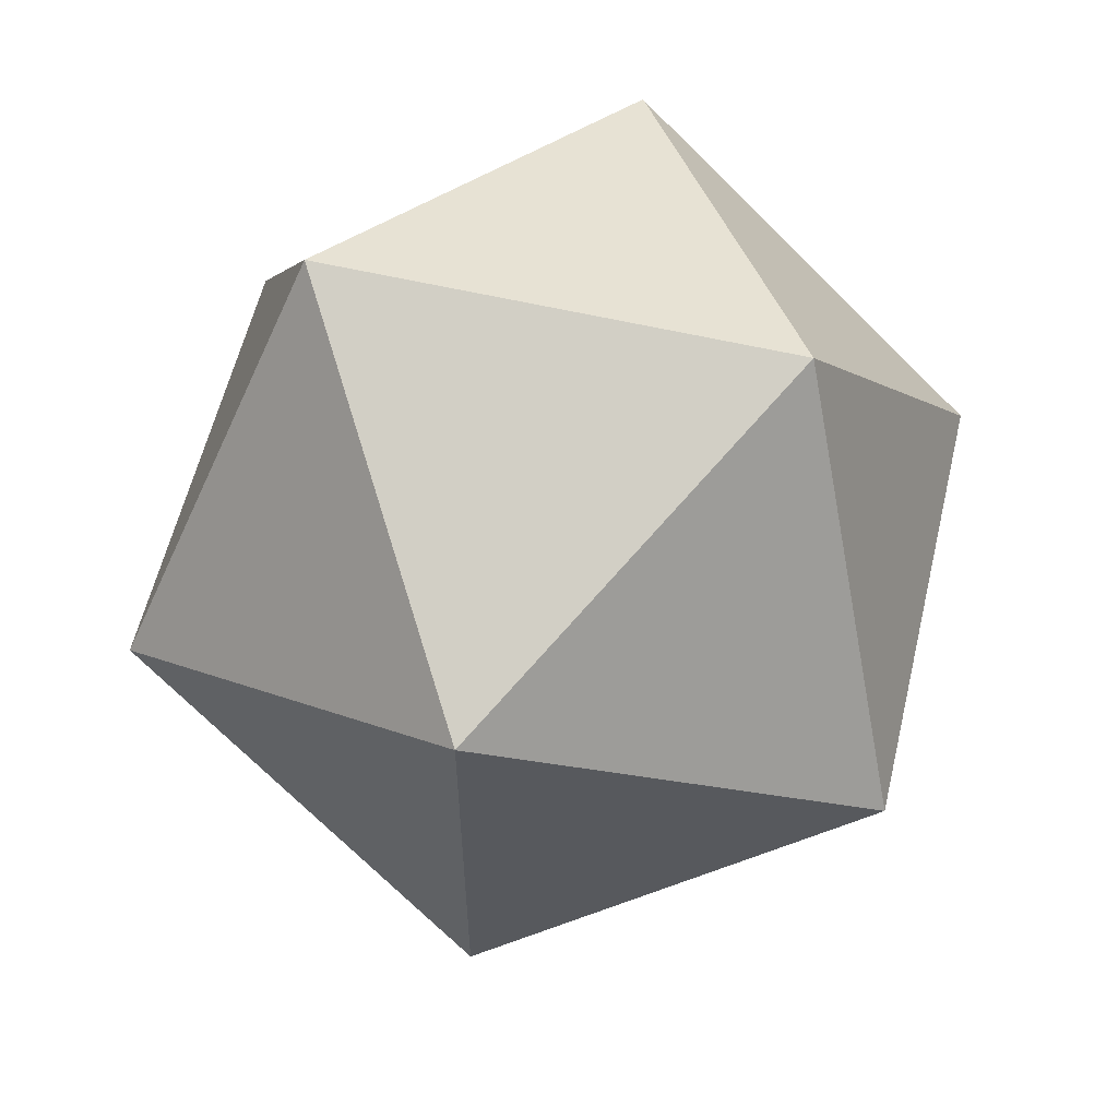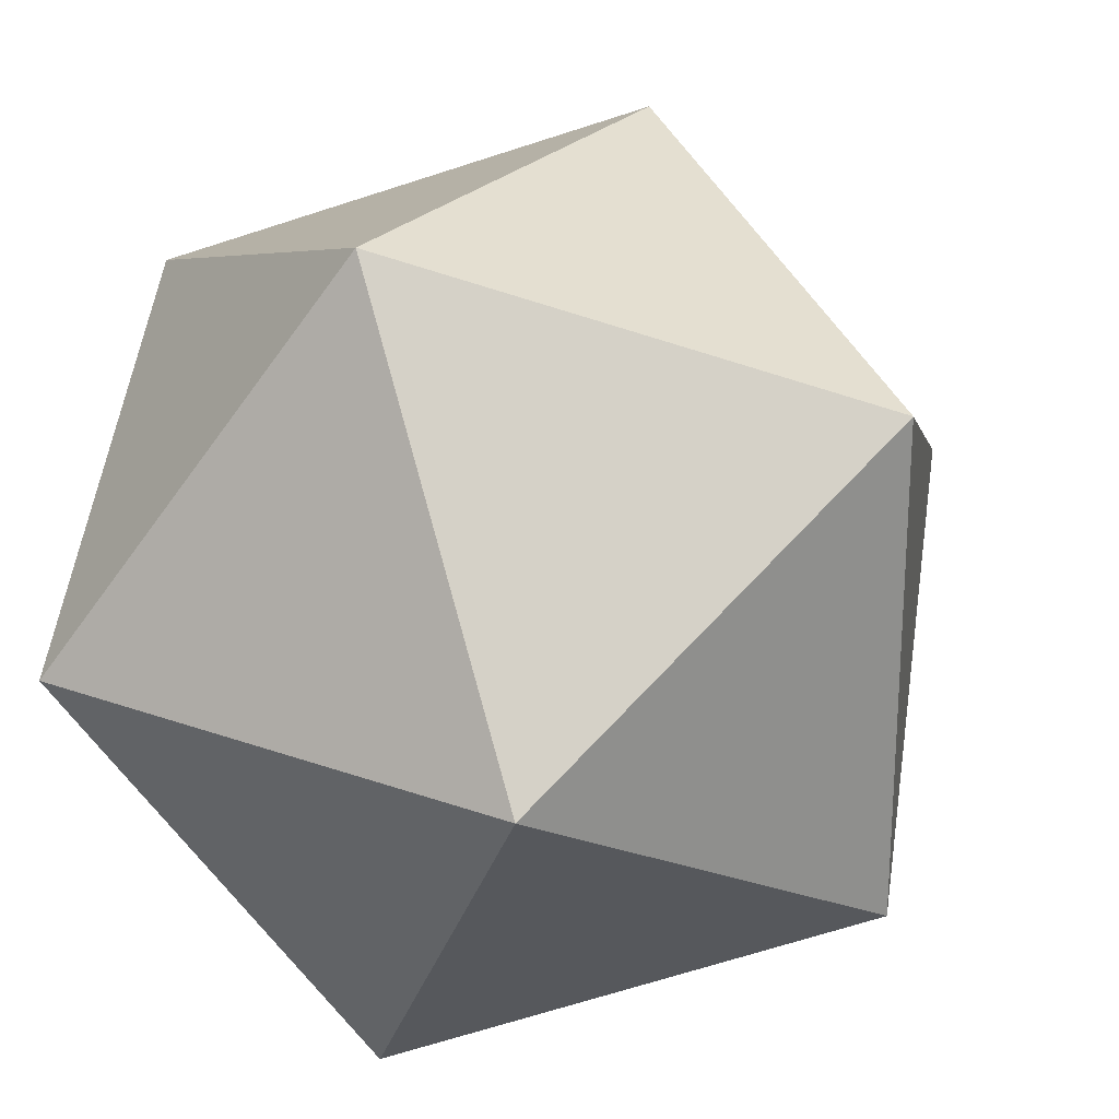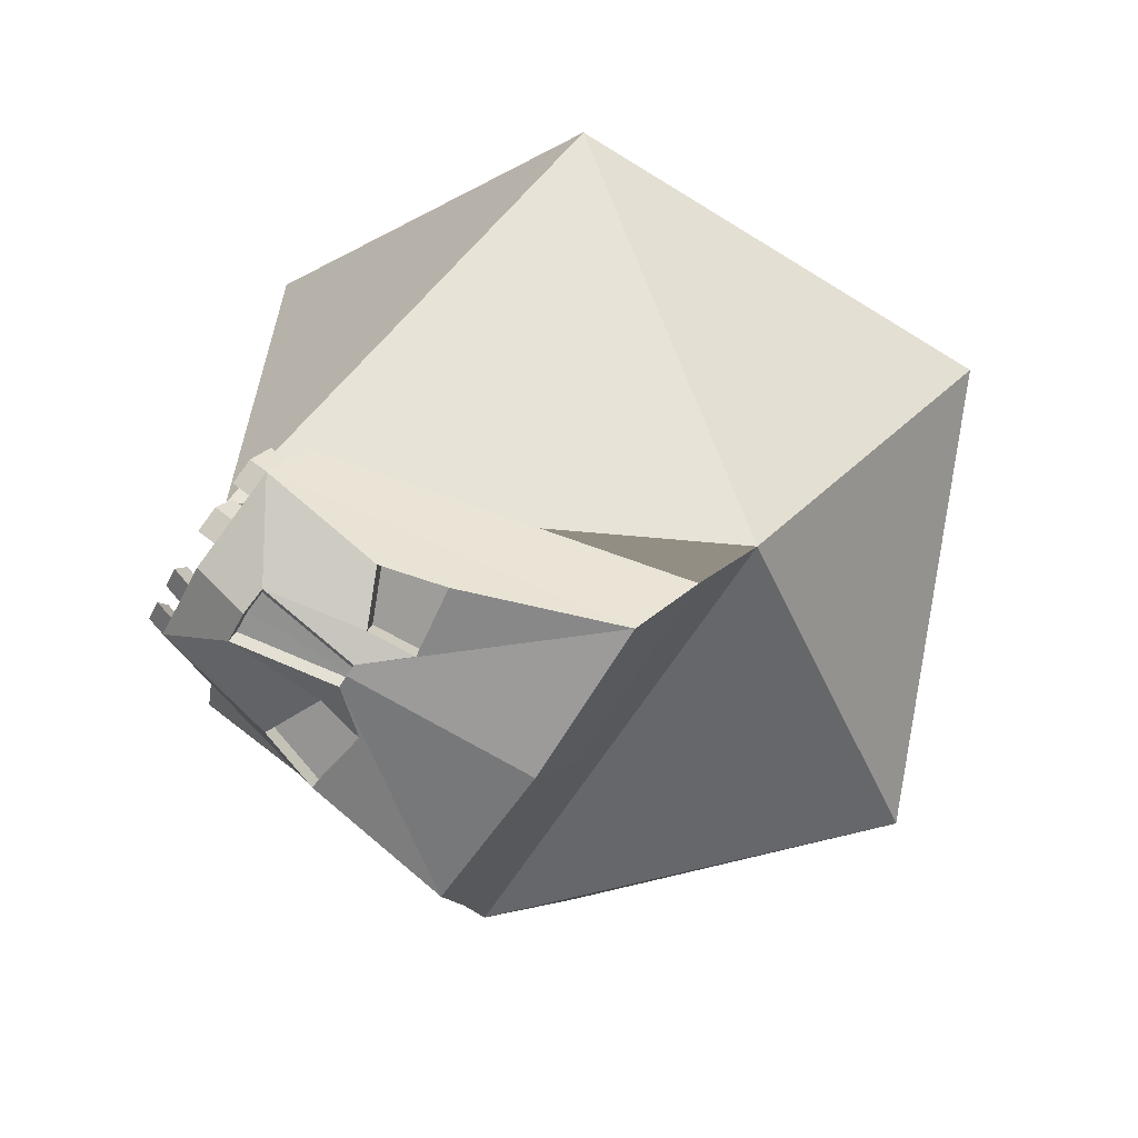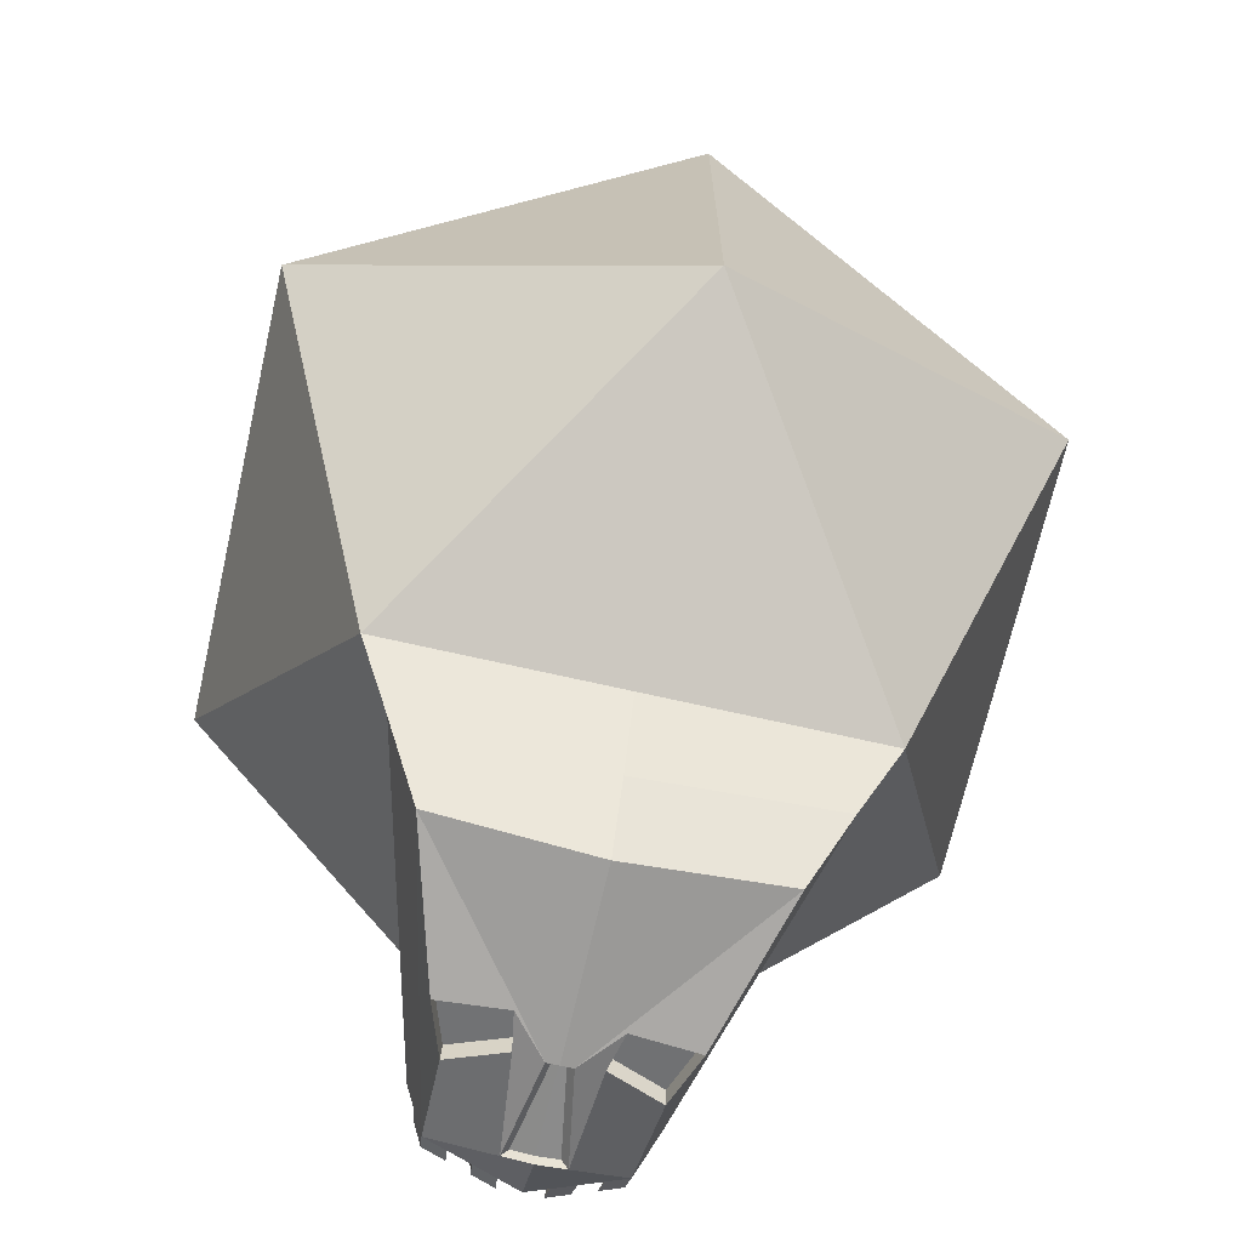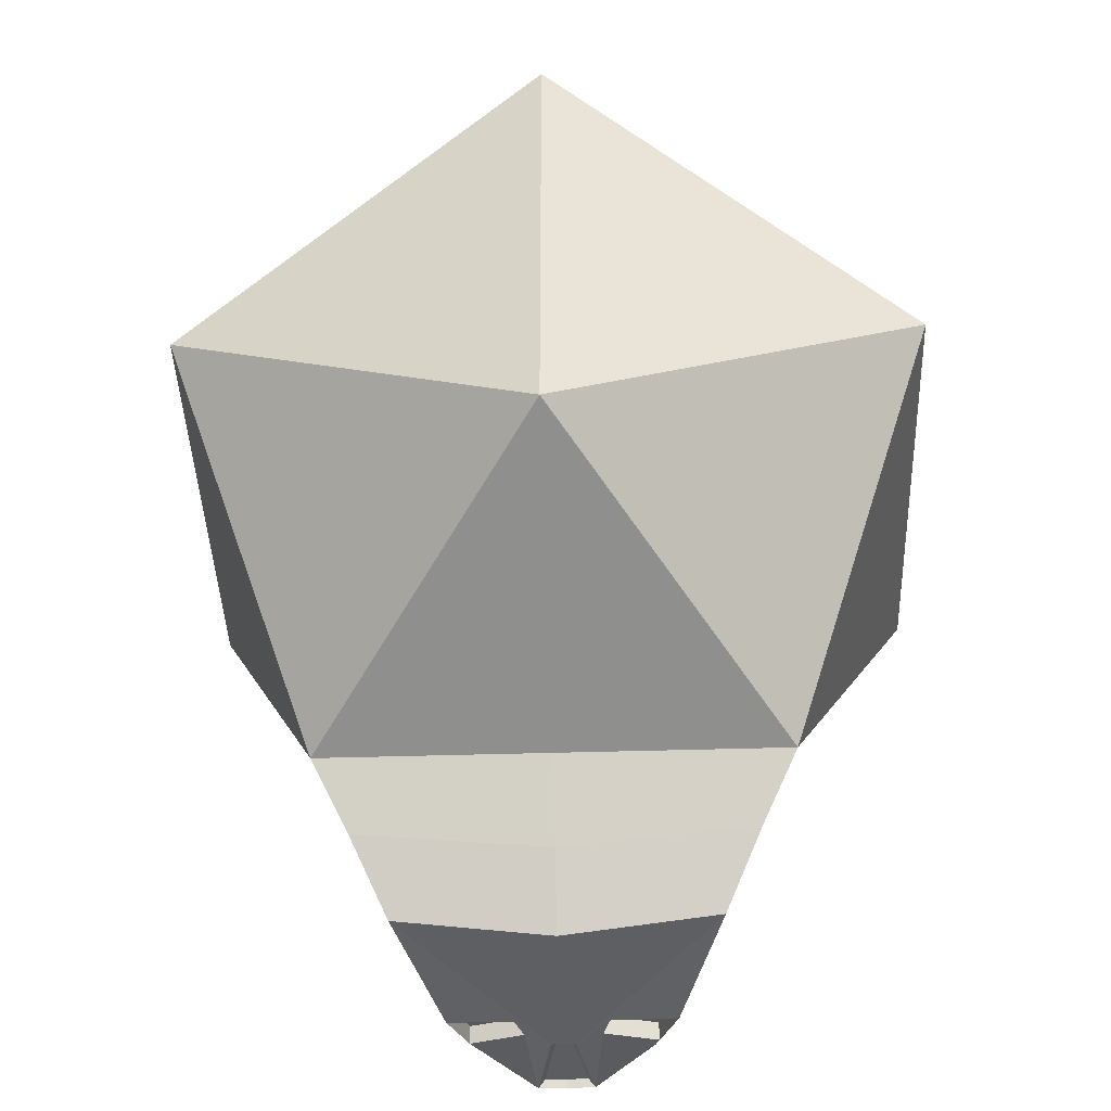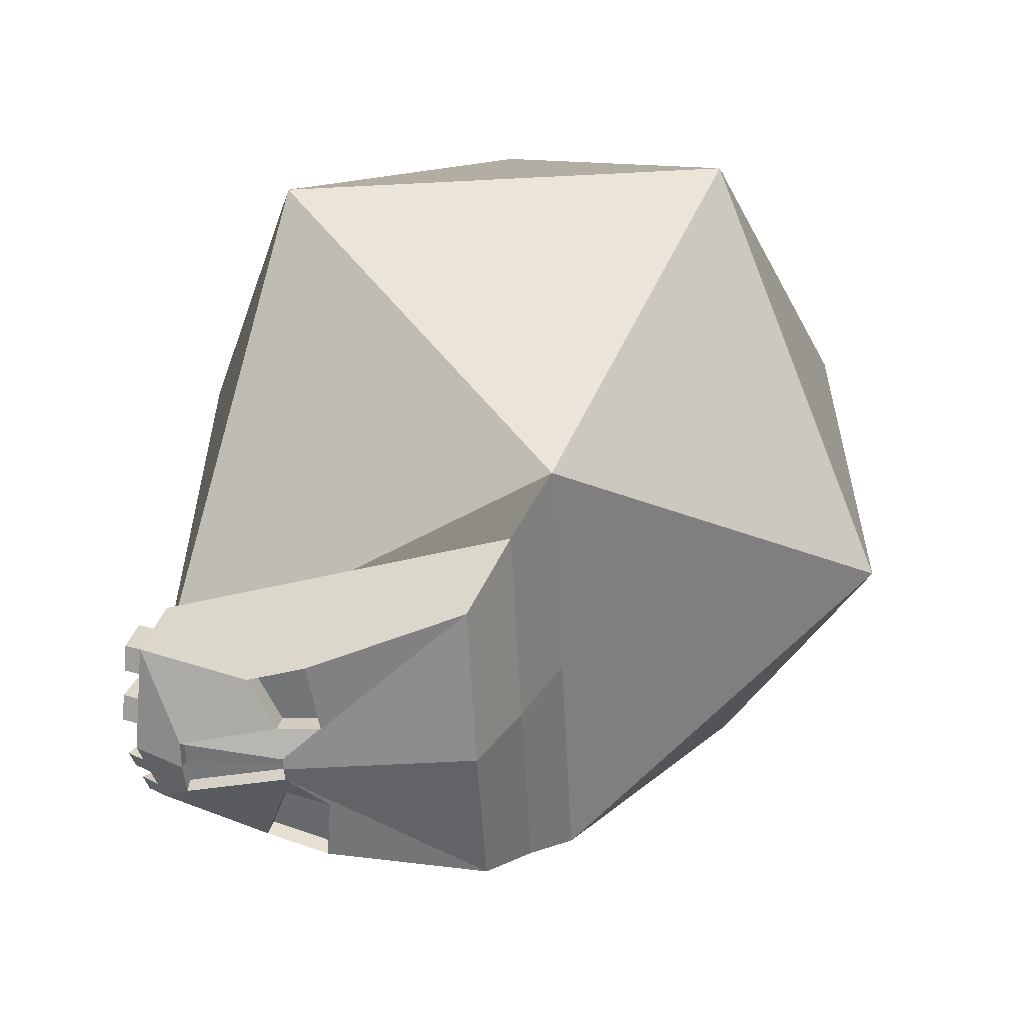
<metadata>
{"format":"obj","ext":"obj","renderer":"f3d","projection":"perspective","resolution":1024,"background":"white","views":[{"elev":59.1,"azim":-166.6,"up":"+Z"},{"elev":24.5,"azim":31.0,"up":"+Y"},{"elev":-64.0,"azim":57.7,"up":"+Z"},{"elev":-69.4,"azim":167.1,"up":"+Z"},{"elev":-42.2,"azim":-177.9,"up":"+Z"},{"elev":-57.7,"azim":93.1,"up":"+Z"}]}
</metadata>
<code>
o dSkull_Solid.007
v -0.1066 -0.4386 -1.191
v -0.5257 0 0.8507
v -0.8507 0.5257 0
v -0.8507 -0.5257 0
v -0.5257 0.09123 -0.8507
v -0.4456 -0.004096 -0.9848
v -0.08936 -0.5397 -1.161
v -0.2551 -0.7906 -0.9133
v -0.2161 -0.593 -1.149
v -0.2597 -0.4583 -1.176
v -0.05008 -0.749 -1.152
v -0.01211 -0.5239 -1.173
v -0.3608 -0.1033 -1.143
v -0.2087 -0.8462 -1.005
v -0.02809 -0.5302 -1.193
v -0.06607 -0.7553 -1.171
v -0.2585 -0.4483 -1.136
v -0.2149 -0.5829 -1.109
v -0.1053 -0.4286 -1.151
v -0.08816 -0.5297 -1.121
v -0.1276 -0.8062 -0.9563
v -0.1043 -0.8587 -1.048
v -0.2319 -0.8184 -0.9589
v -0.1159 -0.8325 -1.002
v -0.06378 -0.814 -0.9777
v -0.05217 -0.8649 -1.07
v -0.05797 -0.8395 -1.024
v -0.1913 -0.7984 -0.9348
v -0.1565 -0.8525 -1.026
v -0.1739 -0.8255 -0.9806
v -0.2041 -0.8828 -0.9818
v -0.2273 -0.855 -0.9362
v -0.09978 -0.8953 -1.025
v -0.1114 -0.869 -0.9794
v -0.1694 -0.862 -0.9578
v -0.05342 -0.8761 -1.001
v -0.04761 -0.9015 -1.047
v -0.1519 -0.889 -1.004
v 0.1066 -0.4386 -1.191
v 0.5257 0 0.8507
v -0 0.8507 -0.5257
v -0 -0.7594 -1.17
v 0 0.8507 0.5257
v 0 -0.8507 0.5257
v 0.8507 0.5257 -0
v 0.8507 -0.5257 -0
v 0.5257 0.09123 -0.8507
v -0 -0.8507 -0.7644
v 0.4456 -0.004096 -0.9848
v -0 -0.8218 -0.9992
v 0.08936 -0.5397 -1.161
v 0.2551 -0.7906 -0.9133
v 0.2161 -0.593 -1.149
v -0 -0.8712 -1.092
v 0.2597 -0.4583 -1.176
v 0.05008 -0.749 -1.152
v 0.01211 -0.5239 -1.173
v 0.3608 -0.1033 -1.143
v 0.2087 -0.8462 -1.005
v 0.02809 -0.5302 -1.193
v 0.06607 -0.7553 -1.171
v 0.2585 -0.4483 -1.136
v 0.2149 -0.5829 -1.109
v 0.1053 -0.4286 -1.151
v 0.08816 -0.5297 -1.121
v 0.1276 -0.8062 -0.9563
v 0.1043 -0.8587 -1.048
v -0 -0.8465 -1.045
v 0.2319 -0.8184 -0.9589
v 0.1159 -0.8325 -1.002
v 0.06378 -0.814 -0.9777
v 0.05217 -0.8649 -1.07
v 0.05797 -0.8395 -1.024
v 0.1913 -0.7984 -0.9348
v 0.1565 -0.8525 -1.026
v 0.1739 -0.8255 -0.9806
v 0.2041 -0.8828 -0.9818
v 0.2273 -0.855 -0.9362
v 0.09978 -0.8953 -1.025
v 0.1114 -0.869 -0.9794
v 0.1694 -0.862 -0.9578
v 0.05342 -0.8761 -1.001
v 0.04761 -0.9015 -1.047
v 0.1519 -0.889 -1.004
v -0 0.09123 -0.8507
v 0 0 0.8507
v -0 -0.004096 -1.032
v -0 -0.1033 -1.191
v -0 -0.5302 -1.193
v -0 -0.7521 -1.151
v -0 -0.5239 -1.173
f 5 3 41
f 5 48 4
f 2 43 3
f 2 4 44
f 5 4 3
f 2 3 4
f 43 2 86
f 3 43 41
f 4 48 44
f 6 8 28 21 25 50 48 5
f 87 6 5 85
f 27 68 50 25
f 88 13 6 87
f 13 14 23 8 6
f 16 42 54 26 22 29 14
f 89 15 13 88
f 10 1 19 17
f 42 16 11 90
f 16 15 12 11
f 10 9 14 13
f 7 1 15 16
f 9 7 16 14
f 1 10 13 15
f 1 7 20 19
f 7 9 18 20
f 9 10 17 18
f 30 24 21 28
f 29 22 24 30
f 26 54 68 27
f 27 24 34 36
f 24 27 25 21
f 22 26 37 33
f 23 30 28 8
f 33 37 36 34
f 31 38 35 32
f 29 30 35 38
f 24 22 33 34
f 14 29 38 31
f 23 14 31 32
f 30 23 32 35
f 26 27 36 37
f 15 89 91 12
f 2 44 86
f 5 41 85
f 47 41 45
f 47 46 48
f 40 45 43
f 40 44 46
f 47 45 46
f 40 46 45
f 43 86 40
f 45 41 43
f 46 44 48
f 49 47 48 50 71 66 74 52
f 87 85 47 49
f 73 71 50 68
f 88 87 49 58
f 58 49 52 69 59
f 61 59 75 67 72 54 42
f 89 88 58 60
f 55 62 64 39
f 42 90 56 61
f 61 56 57 60
f 55 58 59 53
f 51 61 60 39
f 53 59 61 51
f 39 60 58 55
f 39 64 65 51
f 51 65 63 53
f 53 63 62 55
f 76 74 66 70
f 75 76 70 67
f 72 73 68 54
f 73 82 80 70
f 70 66 71 73
f 67 79 83 72
f 69 52 74 76
f 79 80 82 83
f 77 78 81 84
f 75 84 81 76
f 70 80 79 67
f 59 77 84 75
f 69 78 77 59
f 76 81 78 69
f 72 83 82 73
f 60 57 91 89
f 40 86 44
f 47 85 41
f 90 11 12 91
f 19 20 18 17
f 90 91 57 56
f 64 62 63 65

</code>
